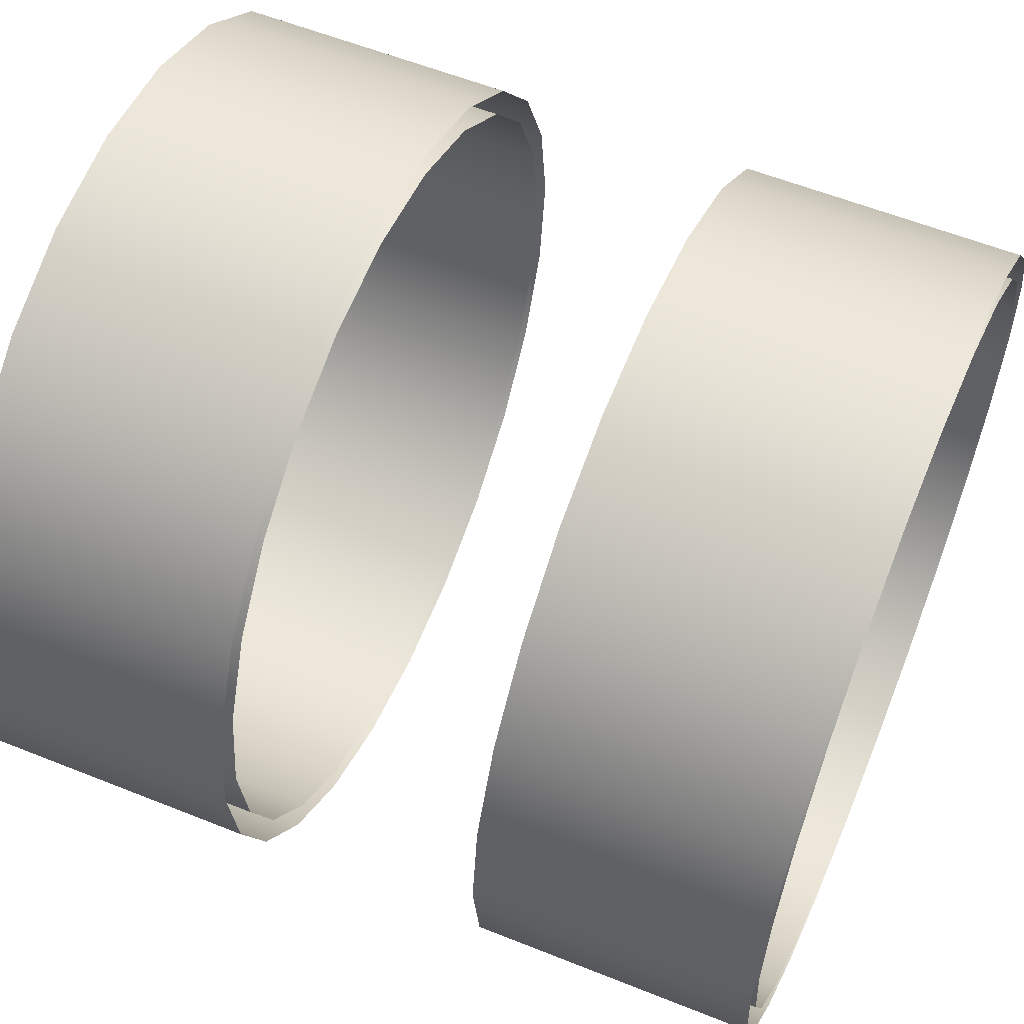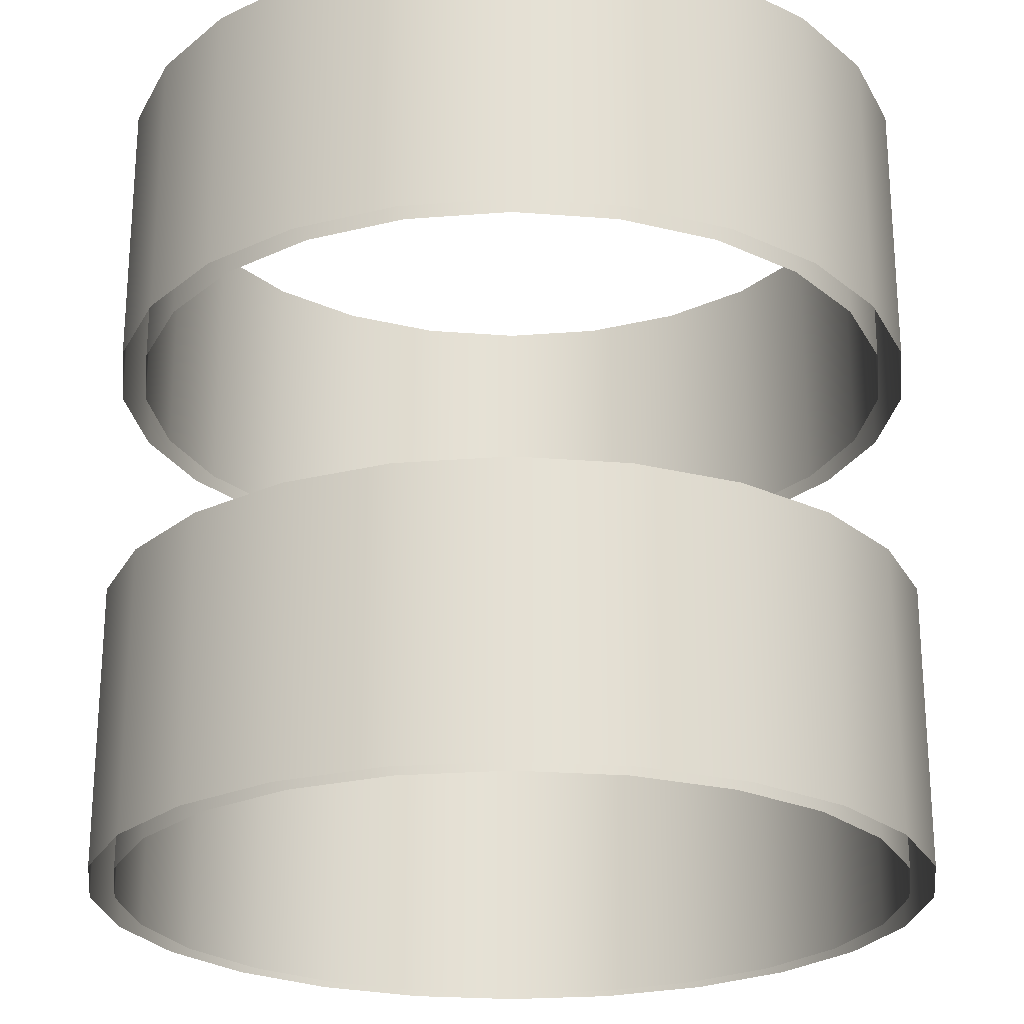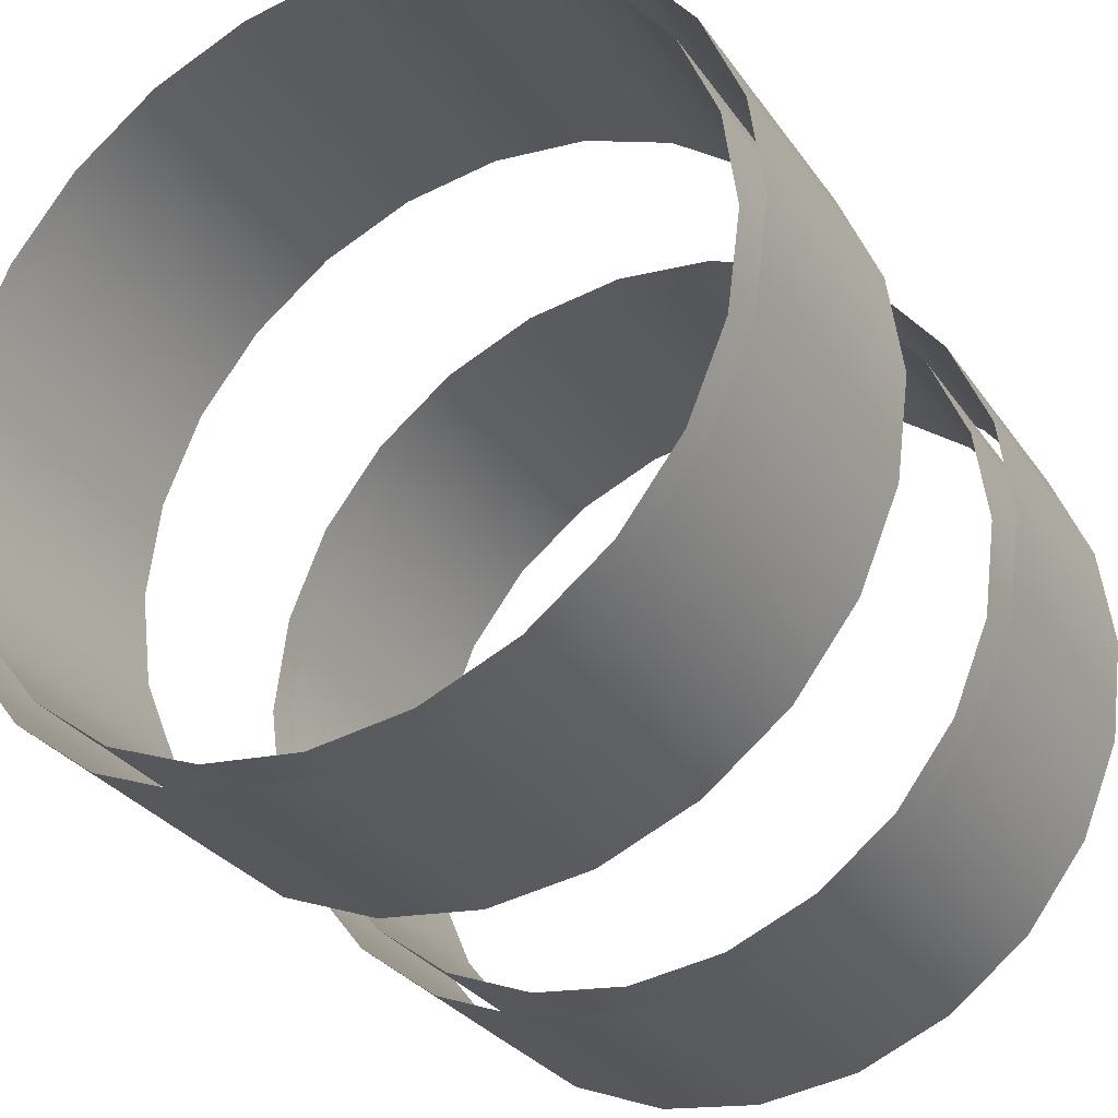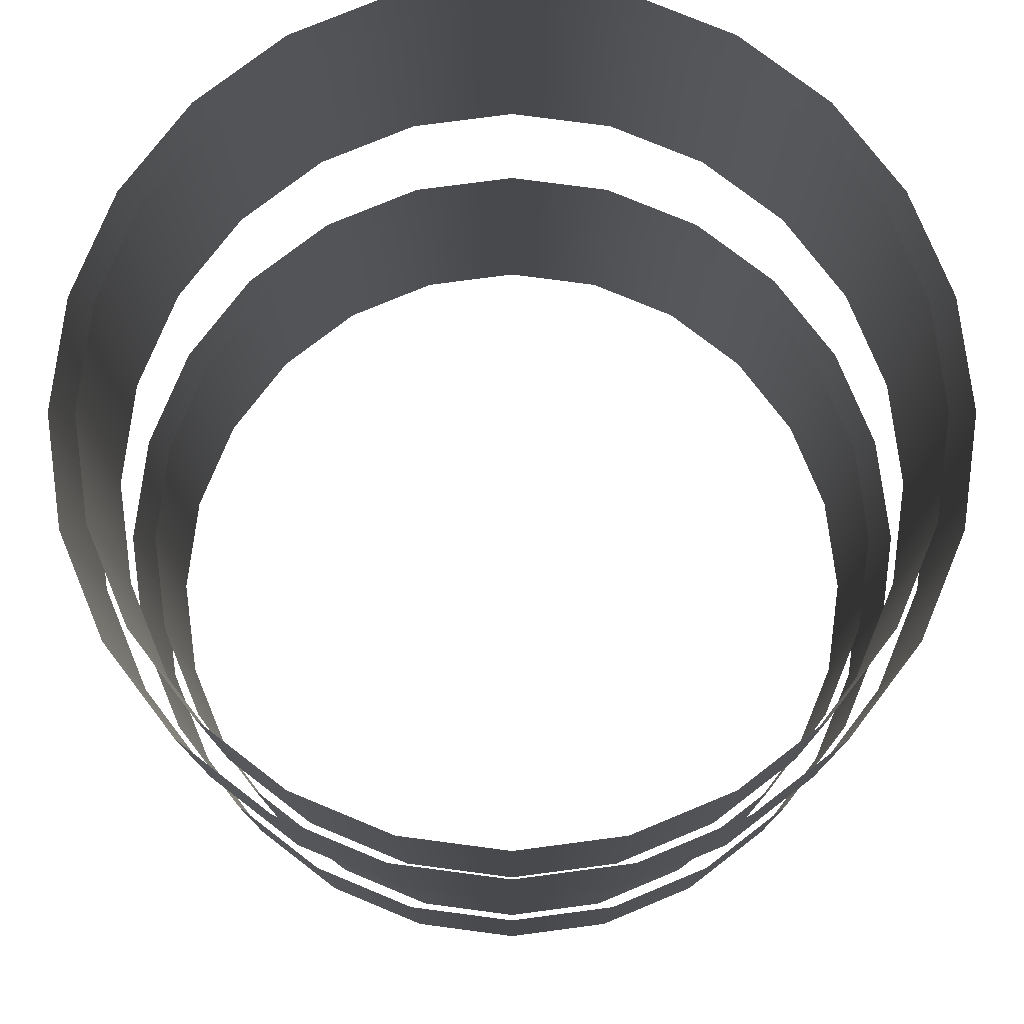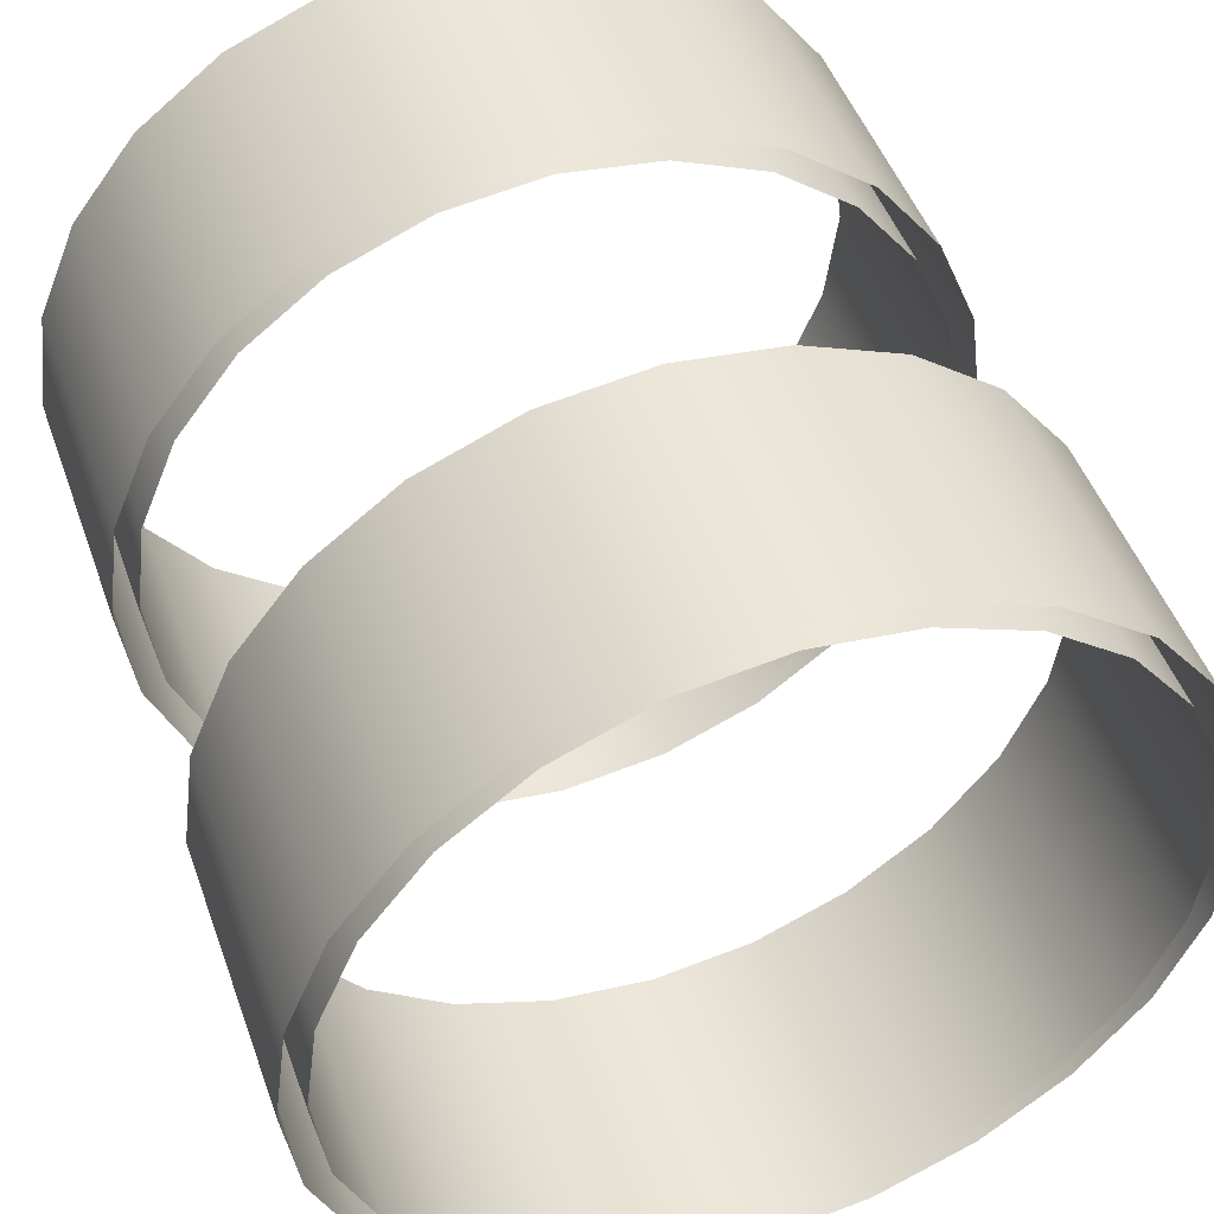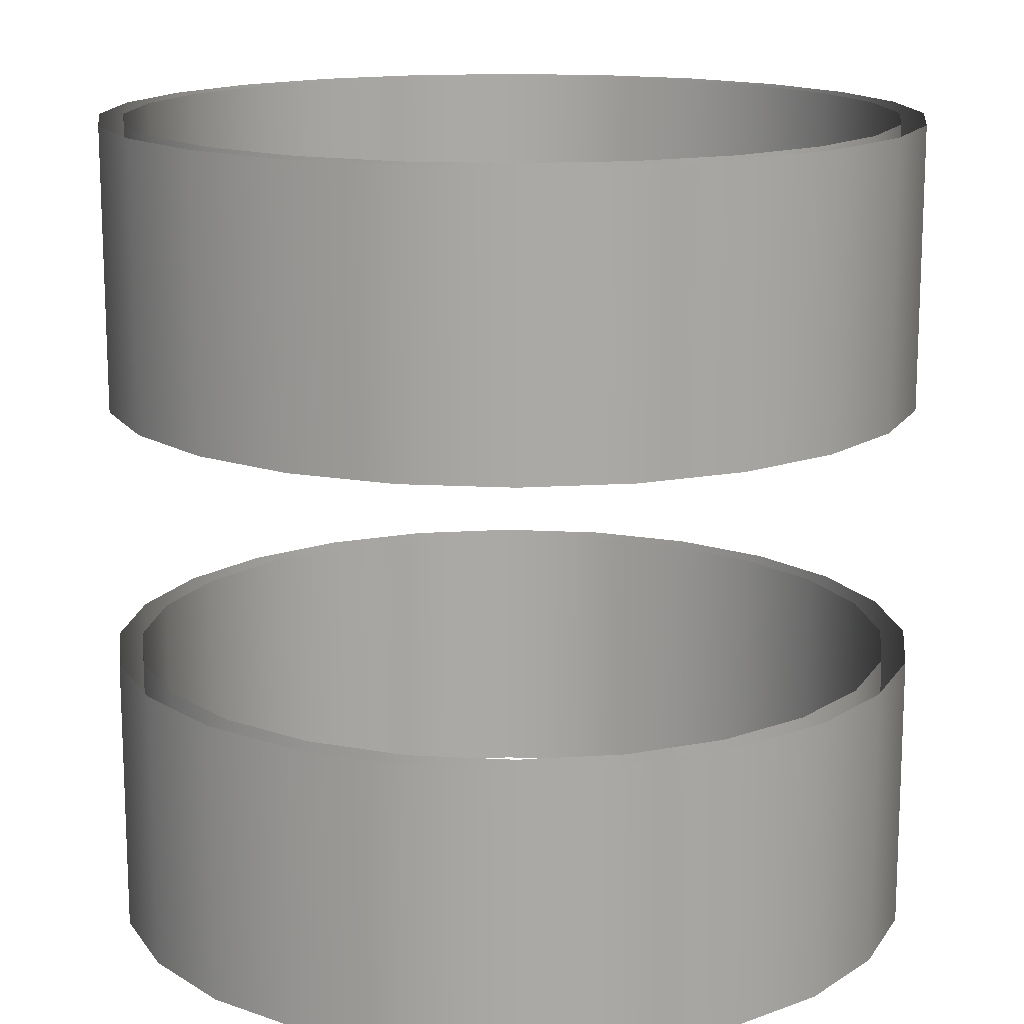
<metadata>
{"format":"obj","ext":"obj","renderer":"f3d","projection":"perspective","resolution":1024,"background":"white","views":[{"elev":57.9,"azim":-67.4,"up":"+Y"},{"elev":-24.1,"azim":120.0,"up":"+Z"},{"elev":-30.6,"azim":28.7,"up":"+Y"},{"elev":77.6,"azim":30.0,"up":"+Z"},{"elev":48.1,"azim":-19.3,"up":"+Y"},{"elev":14.8,"azim":-0.6,"up":"+Z"}]}
</metadata>
<code>
v -0.2 -0.3464 0.425
v -0.2 -0.3464 0.135
v -0.1035 -0.3864 0.135
v -0.1035 -0.3864 0.425
v -0.2828 -0.2828 0.425
v -0.2828 -0.2828 0.135
v -0.3464 -0.2 0.425
v -0.3464 -0.2 0.135
v -0.3864 -0.1035 0.425
v -0.3864 -0.1035 0.135
v -0.4 -0 0.425
v -0.4 -0 0.135
v -0.3864 0.1035 0.425
v -0.3864 0.1035 0.135
v -0.3464 0.2 0.425
v -0.3464 0.2 0.135
v -0.2828 0.2828 0.425
v -0.2828 0.2828 0.135
v -0.2 0.3464 0.425
v -0.2 0.3464 0.135
v -0.1035 0.3864 0.425
v -0.1035 0.3864 0.135
v -0 0.4 0.425
v -0 0.4 0.135
v 0.1035 0.3864 0.425
v 0.1035 0.3864 0.135
v 0.2 0.3464 0.425
v 0.2 0.3464 0.135
v 0.2828 0.2828 0.425
v 0.2828 0.2828 0.135
v 0.3464 0.2 0.425
v 0.3464 0.2 0.135
v 0.3864 0.1035 0.425
v 0.3864 0.1035 0.135
v 0.4 -0 0.425
v 0.4 -0 0.135
v 0.3864 -0.1035 0.425
v 0.3864 -0.1035 0.135
v 0.3464 -0.2 0.425
v 0.3464 -0.2 0.135
v 0.2828 -0.2828 0.425
v 0.2828 -0.2828 0.135
v 0.2 -0.3464 0.425
v 0.2 -0.3464 0.135
v 0.1035 -0.3864 0.425
v 0.1035 -0.3864 0.135
v -0 -0.4 0.425
v -0 -0.4 0.135
v -0.2125 -0.3681 0.135
v -0.2125 -0.3681 0.425
v -0.11 -0.4105 0.425
v -0.11 -0.4105 0.135
v -0.3005 -0.3005 0.135
v -0.3005 -0.3005 0.425
v -0.3681 -0.2125 0.135
v -0.3681 -0.2125 0.425
v -0.4105 -0.11 0.135
v -0.4105 -0.11 0.425
v -0.425 -0 0.135
v -0.425 -0 0.425
v -0.4105 0.11 0.135
v -0.4105 0.11 0.425
v -0.3681 0.2125 0.135
v -0.3681 0.2125 0.425
v -0.3005 0.3005 0.135
v -0.3005 0.3005 0.425
v -0.2125 0.3681 0.135
v -0.2125 0.3681 0.425
v -0.11 0.4105 0.135
v -0.11 0.4105 0.425
v -0 0.425 0.135
v -0 0.425 0.425
v 0.11 0.4105 0.135
v 0.11 0.4105 0.425
v 0.2125 0.3681 0.135
v 0.2125 0.3681 0.425
v 0.3005 0.3005 0.135
v 0.3005 0.3005 0.425
v 0.3681 0.2125 0.135
v 0.3681 0.2125 0.425
v 0.4105 0.11 0.135
v 0.4105 0.11 0.425
v 0.425 -0 0.135
v 0.425 -0 0.425
v 0.4105 -0.11 0.135
v 0.4105 -0.11 0.425
v 0.3681 -0.2125 0.135
v 0.3681 -0.2125 0.425
v 0.3005 -0.3005 0.135
v 0.3005 -0.3005 0.425
v 0.2125 -0.3681 0.135
v 0.2125 -0.3681 0.425
v 0.11 -0.4105 0.135
v 0.11 -0.4105 0.425
v -0 -0.425 0.135
v -0 -0.425 0.425
v 0.2 -0.3464 -0.425
v 0.2 -0.3464 -0.135
v 0.1035 -0.3864 -0.135
v 0.1035 -0.3864 -0.425
v 0.2828 -0.2828 -0.425
v 0.2828 -0.2828 -0.135
v 0.3464 -0.2 -0.425
v 0.3464 -0.2 -0.135
v 0.3864 -0.1035 -0.425
v 0.3864 -0.1035 -0.135
v 0.4 -0 -0.425
v 0.4 -0 -0.135
v 0.3864 0.1035 -0.425
v 0.3864 0.1035 -0.135
v 0.3464 0.2 -0.425
v 0.3464 0.2 -0.135
v 0.2828 0.2828 -0.425
v 0.2828 0.2828 -0.135
v 0.2 0.3464 -0.425
v 0.2 0.3464 -0.135
v 0.1035 0.3864 -0.425
v 0.1035 0.3864 -0.135
v 0 0.4 -0.425
v 0 0.4 -0.135
v -0.1035 0.3864 -0.425
v -0.1035 0.3864 -0.135
v -0.2 0.3464 -0.425
v -0.2 0.3464 -0.135
v -0.2828 0.2828 -0.425
v -0.2828 0.2828 -0.135
v -0.3464 0.2 -0.425
v -0.3464 0.2 -0.135
v -0.3864 0.1035 -0.425
v -0.3864 0.1035 -0.135
v -0.4 -0 -0.425
v -0.4 -0 -0.135
v -0.3864 -0.1035 -0.425
v -0.3864 -0.1035 -0.135
v -0.3464 -0.2 -0.425
v -0.3464 -0.2 -0.135
v -0.2828 -0.2828 -0.425
v -0.2828 -0.2828 -0.135
v -0.2 -0.3464 -0.425
v -0.2 -0.3464 -0.135
v -0.1035 -0.3864 -0.425
v -0.1035 -0.3864 -0.135
v 0 -0.4 -0.425
v 0 -0.4 -0.135
v 0.2125 -0.3681 -0.135
v 0.2125 -0.3681 -0.425
v 0.11 -0.4105 -0.425
v 0.11 -0.4105 -0.135
v 0.3005 -0.3005 -0.135
v 0.3005 -0.3005 -0.425
v 0.3681 -0.2125 -0.135
v 0.3681 -0.2125 -0.425
v 0.4105 -0.11 -0.135
v 0.4105 -0.11 -0.425
v 0.425 -0 -0.135
v 0.425 -0 -0.425
v 0.4105 0.11 -0.135
v 0.4105 0.11 -0.425
v 0.3681 0.2125 -0.135
v 0.3681 0.2125 -0.425
v 0.3005 0.3005 -0.135
v 0.3005 0.3005 -0.425
v 0.2125 0.3681 -0.135
v 0.2125 0.3681 -0.425
v 0.11 0.4105 -0.135
v 0.11 0.4105 -0.425
v 0 0.425 -0.135
v 0 0.425 -0.425
v -0.11 0.4105 -0.135
v -0.11 0.4105 -0.425
v -0.2125 0.3681 -0.135
v -0.2125 0.3681 -0.425
v -0.3005 0.3005 -0.135
v -0.3005 0.3005 -0.425
v -0.3681 0.2125 -0.135
v -0.3681 0.2125 -0.425
v -0.4105 0.11 -0.135
v -0.4105 0.11 -0.425
v -0.425 -0 -0.135
v -0.425 -0 -0.425
v -0.4105 -0.11 -0.135
v -0.4105 -0.11 -0.425
v -0.3681 -0.2125 -0.135
v -0.3681 -0.2125 -0.425
v -0.3005 -0.3005 -0.135
v -0.3005 -0.3005 -0.425
v -0.2125 -0.3681 -0.135
v -0.2125 -0.3681 -0.425
v -0.11 -0.4105 -0.135
v -0.11 -0.4105 -0.425
v 0 -0.425 -0.135
v 0 -0.425 -0.425
f 4 2 1
f 1 6 5
f 5 8 7
f 7 10 9
f 9 12 11
f 11 14 13
f 13 16 15
f 15 18 17
f 17 20 19
f 19 22 21
f 21 24 23
f 23 26 25
f 25 28 27
f 27 30 29
f 29 32 31
f 31 34 33
f 33 36 35
f 35 38 37
f 37 40 39
f 39 42 41
f 41 44 43
f 43 46 45
f 45 48 47
f 47 3 4
f 52 50 49
f 49 54 53
f 53 56 55
f 55 58 57
f 57 60 59
f 59 62 61
f 61 64 63
f 63 66 65
f 65 68 67
f 67 70 69
f 69 72 71
f 71 74 73
f 73 76 75
f 75 78 77
f 77 80 79
f 79 82 81
f 81 84 83
f 83 86 85
f 85 88 87
f 87 90 89
f 89 92 91
f 91 94 93
f 93 96 95
f 95 51 52
f 4 3 2
f 1 2 6
f 5 6 8
f 7 8 10
f 9 10 12
f 11 12 14
f 13 14 16
f 15 16 18
f 17 18 20
f 19 20 22
f 21 22 24
f 23 24 26
f 25 26 28
f 27 28 30
f 29 30 32
f 31 32 34
f 33 34 36
f 35 36 38
f 37 38 40
f 39 40 42
f 41 42 44
f 43 44 46
f 45 46 48
f 47 48 3
f 52 51 50
f 49 50 54
f 53 54 56
f 55 56 58
f 57 58 60
f 59 60 62
f 61 62 64
f 63 64 66
f 65 66 68
f 67 68 70
f 69 70 72
f 71 72 74
f 73 74 76
f 75 76 78
f 77 78 80
f 79 80 82
f 81 82 84
f 83 84 86
f 85 86 88
f 87 88 90
f 89 90 92
f 91 92 94
f 93 94 96
f 95 96 51
f 100 98 97
f 97 102 101
f 101 104 103
f 103 106 105
f 105 108 107
f 107 110 109
f 109 112 111
f 111 114 113
f 113 116 115
f 115 118 117
f 117 120 119
f 119 122 121
f 121 124 123
f 123 126 125
f 125 128 127
f 127 130 129
f 129 132 131
f 131 134 133
f 133 136 135
f 135 138 137
f 137 140 139
f 139 142 141
f 141 144 143
f 143 99 100
f 148 146 145
f 145 150 149
f 149 152 151
f 151 154 153
f 153 156 155
f 155 158 157
f 157 160 159
f 159 162 161
f 161 164 163
f 163 166 165
f 165 168 167
f 167 170 169
f 169 172 171
f 171 174 173
f 173 176 175
f 175 178 177
f 177 180 179
f 179 182 181
f 181 184 183
f 183 186 185
f 185 188 187
f 187 190 189
f 189 192 191
f 191 147 148
f 100 99 98
f 97 98 102
f 101 102 104
f 103 104 106
f 105 106 108
f 107 108 110
f 109 110 112
f 111 112 114
f 113 114 116
f 115 116 118
f 117 118 120
f 119 120 122
f 121 122 124
f 123 124 126
f 125 126 128
f 127 128 130
f 129 130 132
f 131 132 134
f 133 134 136
f 135 136 138
f 137 138 140
f 139 140 142
f 141 142 144
f 143 144 99
f 148 147 146
f 145 146 150
f 149 150 152
f 151 152 154
f 153 154 156
f 155 156 158
f 157 158 160
f 159 160 162
f 161 162 164
f 163 164 166
f 165 166 168
f 167 168 170
f 169 170 172
f 171 172 174
f 173 174 176
f 175 176 178
f 177 178 180
f 179 180 182
f 181 182 184
f 183 184 186
f 185 186 188
f 187 188 190
f 189 190 192
f 191 192 147

</code>
